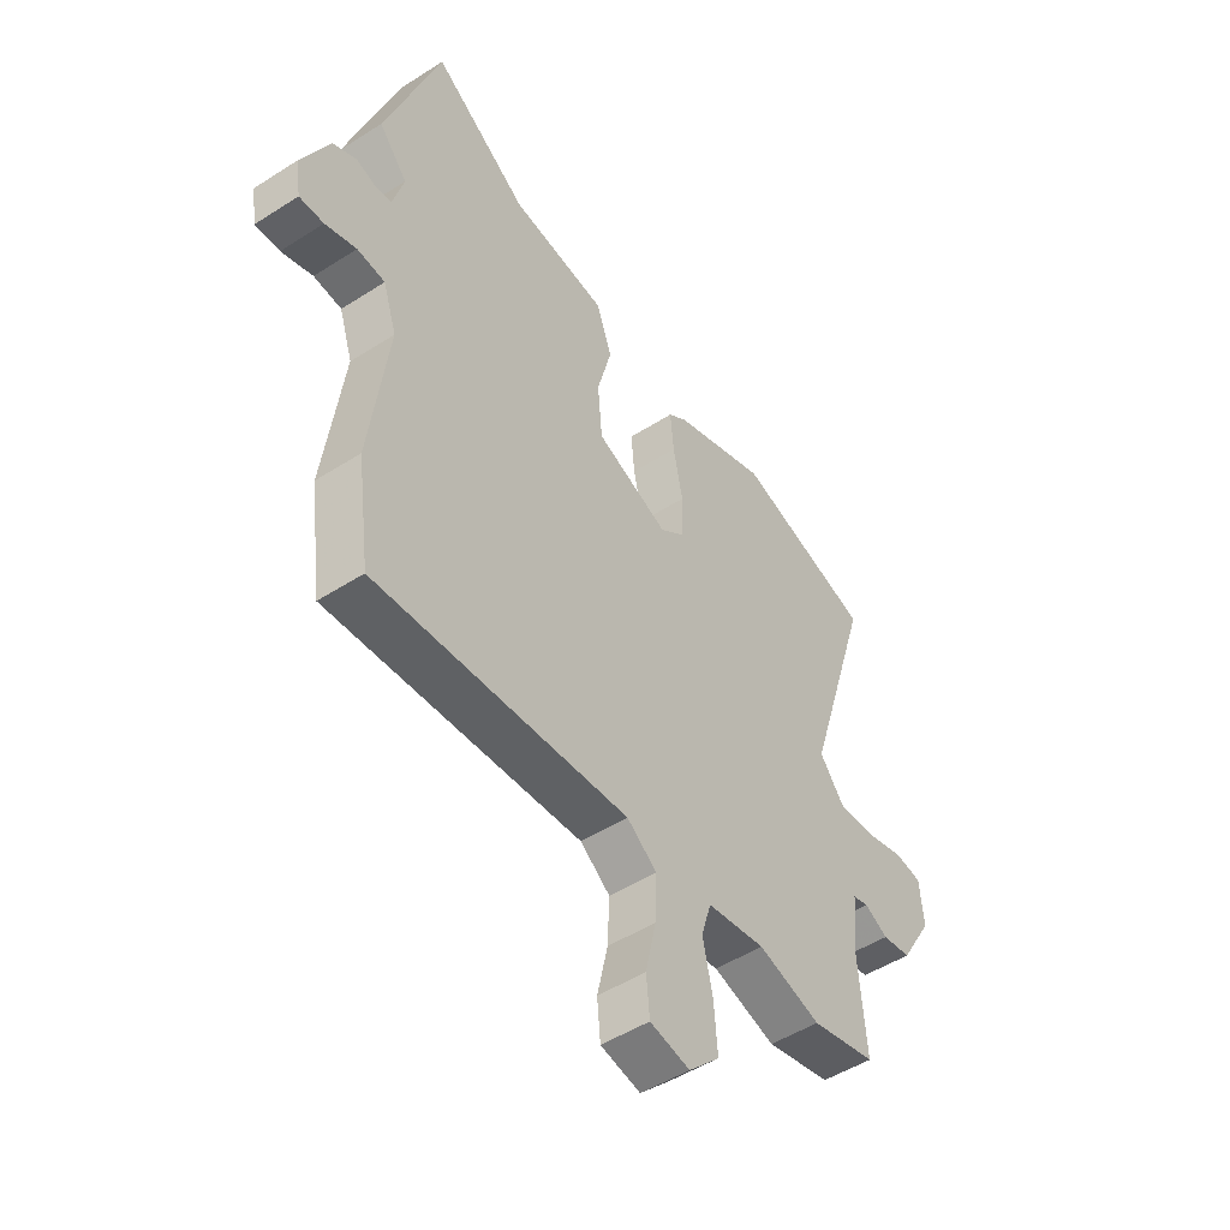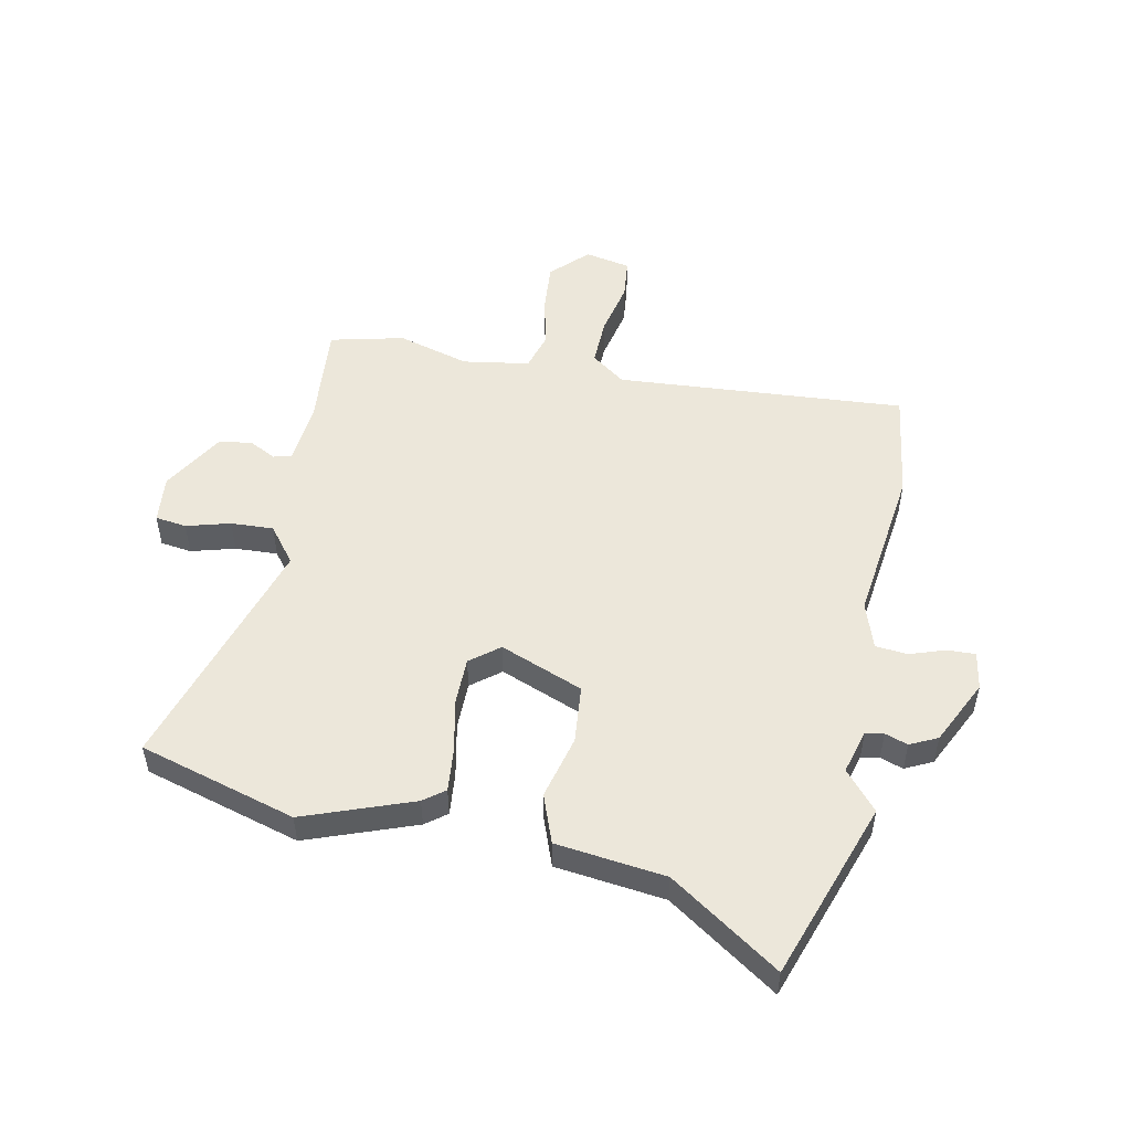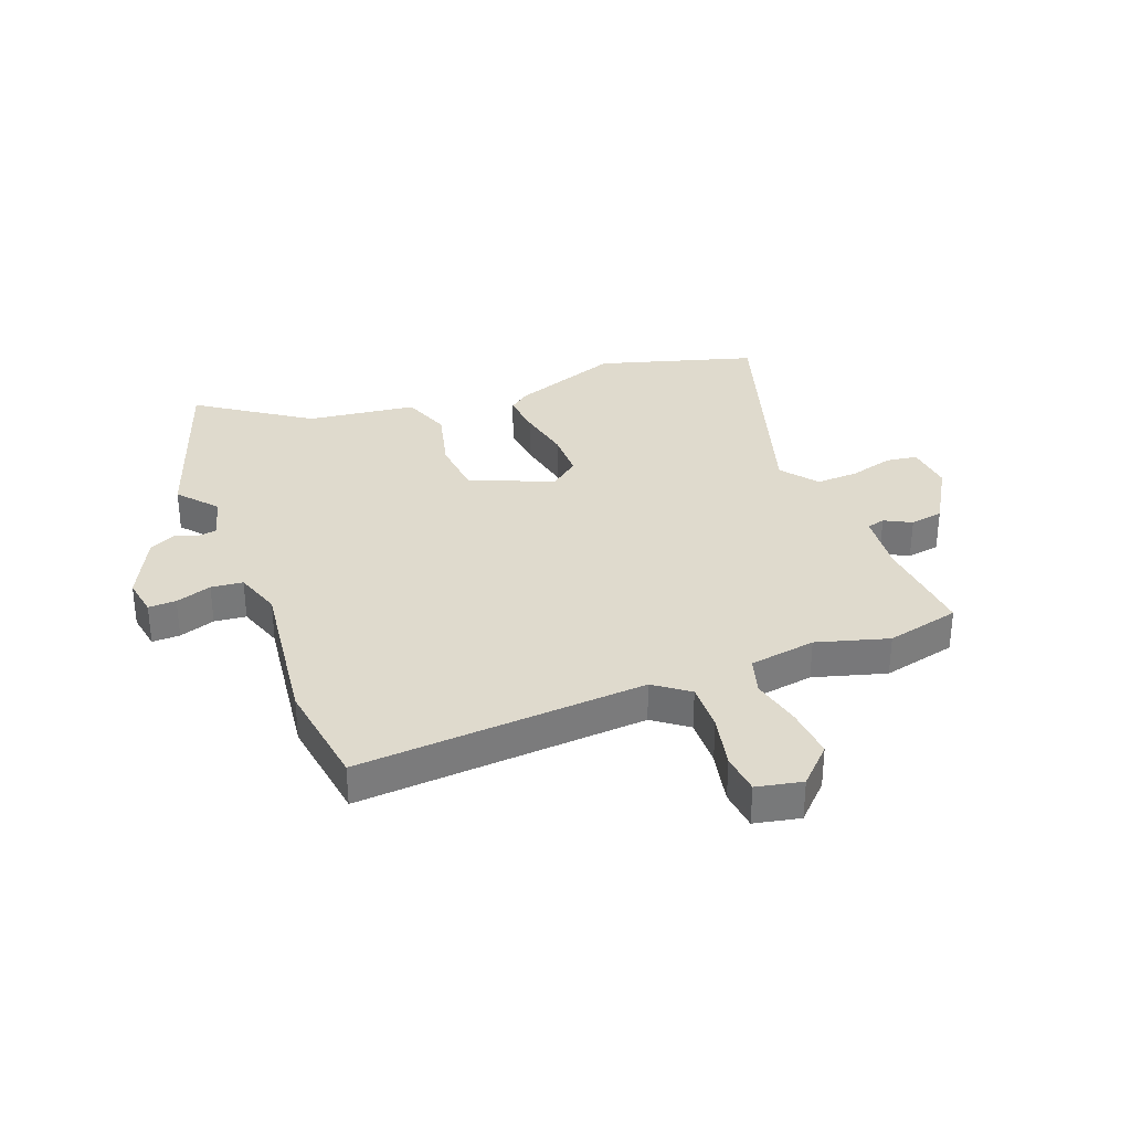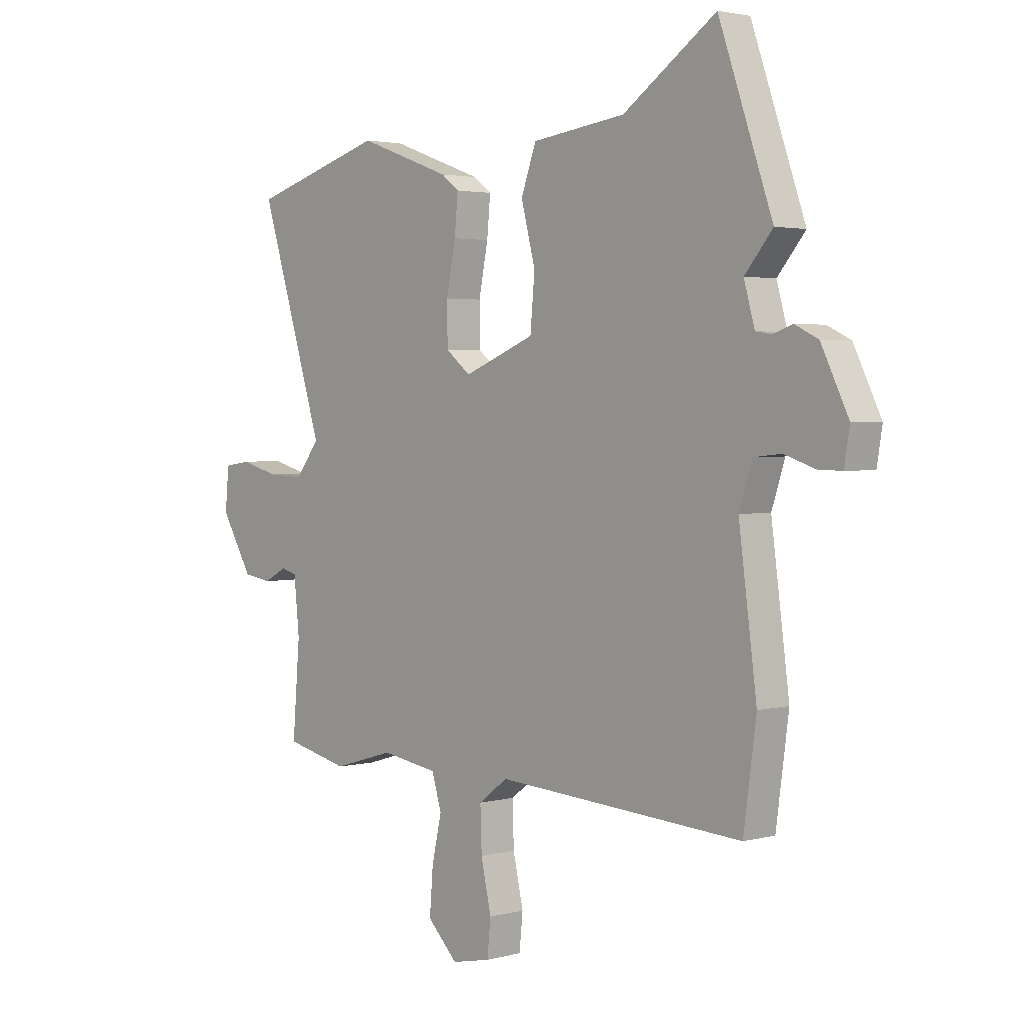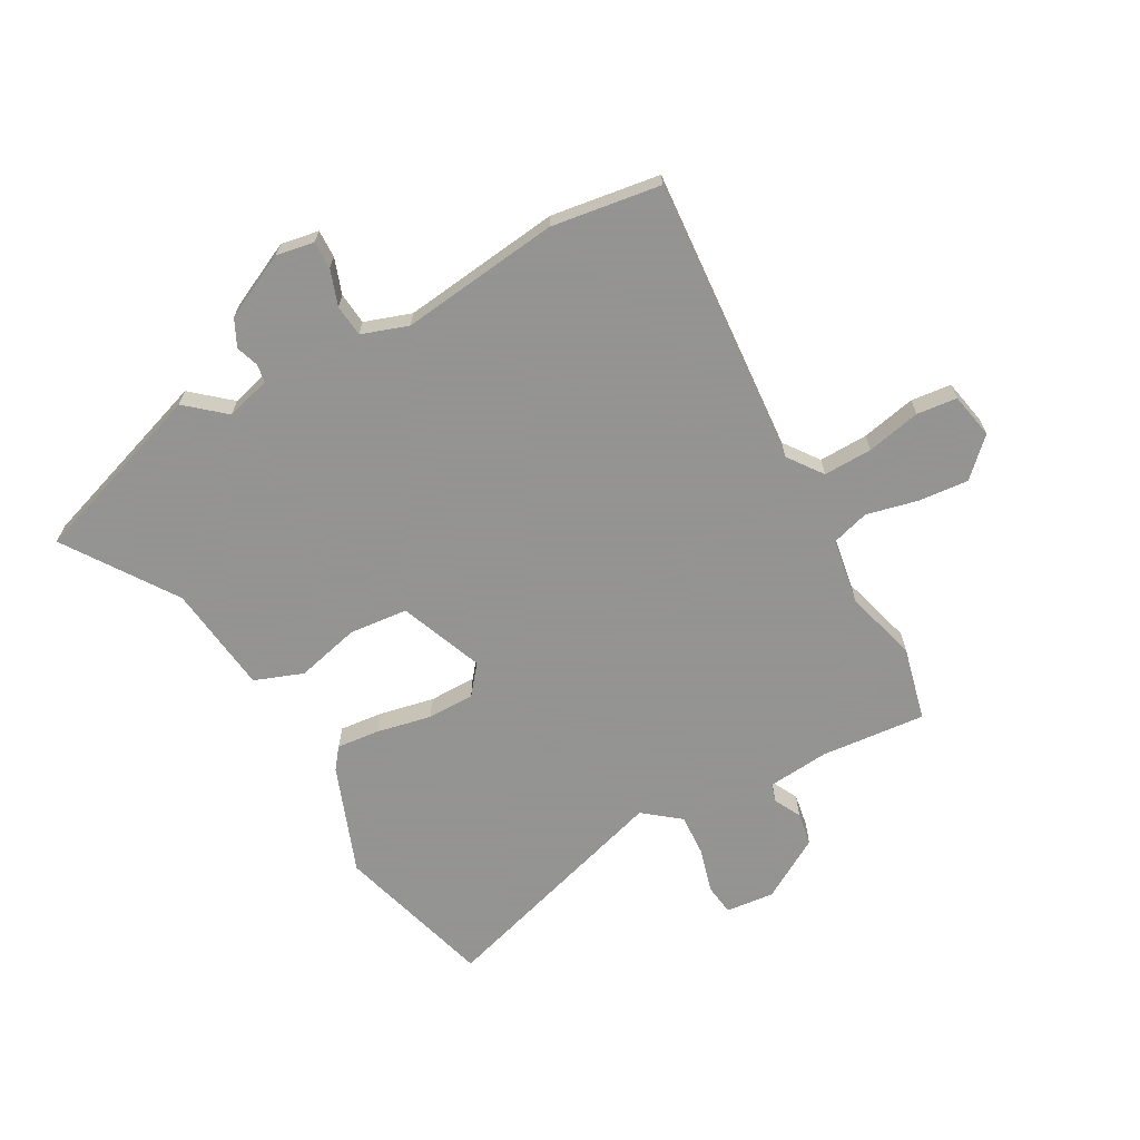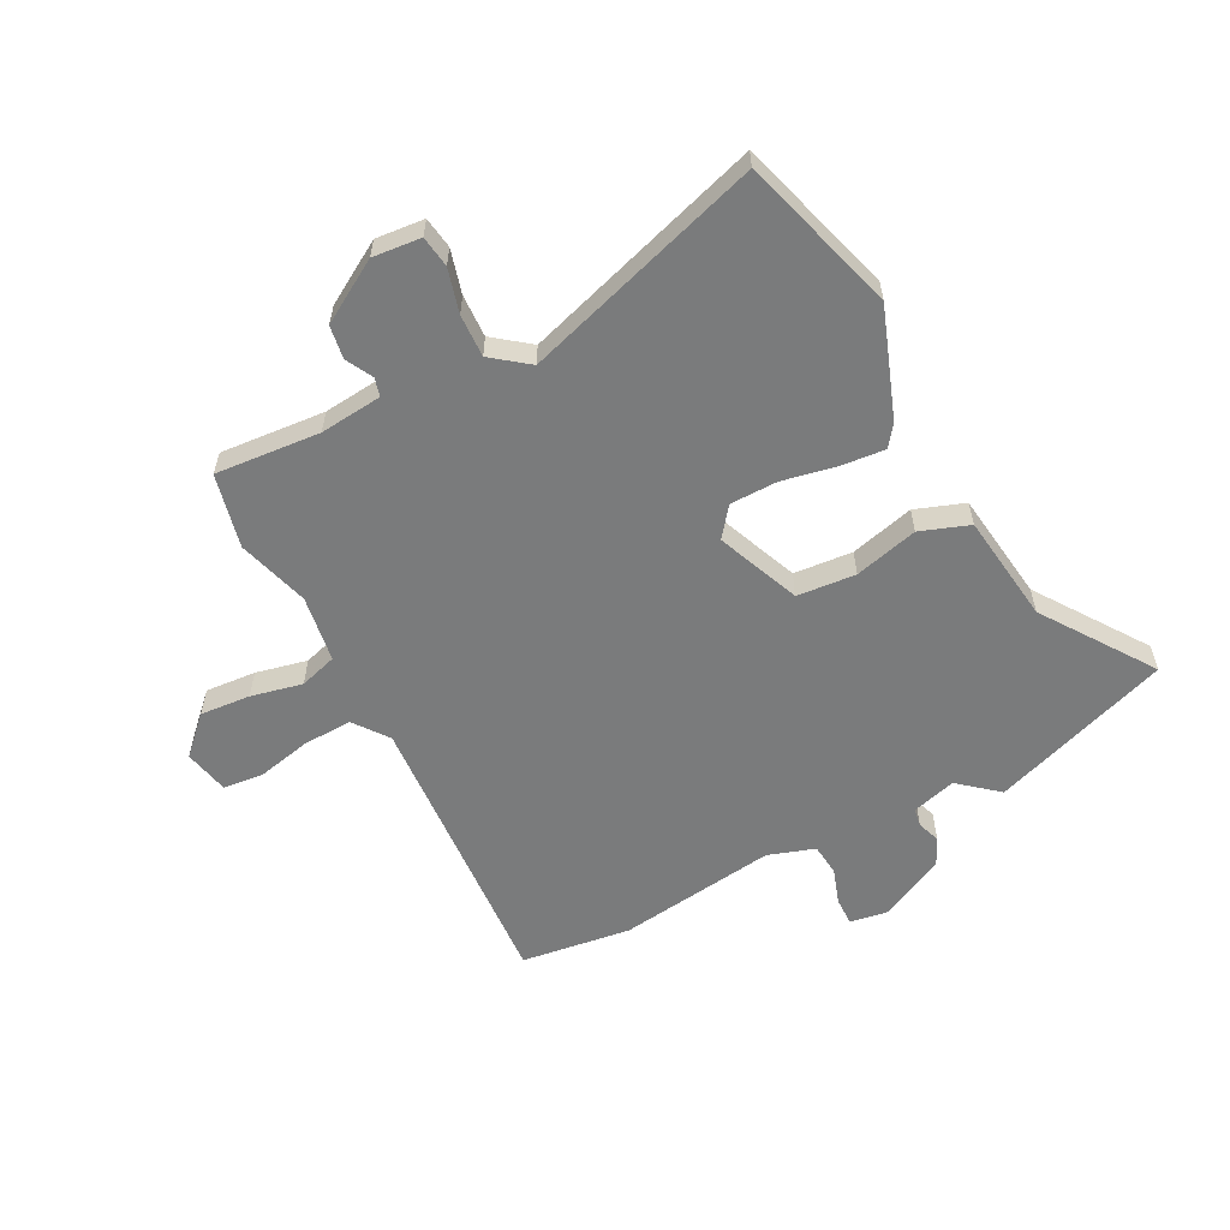
<metadata>
{"format":"obj","ext":"obj","renderer":"f3d","projection":"perspective","resolution":1024,"background":"white","views":[{"elev":-49.3,"azim":125.4,"up":"+Z"},{"elev":51.3,"azim":11.1,"up":"+Y"},{"elev":32.8,"azim":158.8,"up":"+Y"},{"elev":2.6,"azim":47.6,"up":"+Z"},{"elev":-66.9,"azim":118.4,"up":"+Y"},{"elev":-58.3,"azim":-62.5,"up":"+Y"}]}
</metadata>
<code>
v 0.523 0.07 -0.331
v 0.497 0.07 -0.523
v -0.011 0.07 -0.49
v -0.071 0.07 -0.535
v -0.068 0.07 -0.621
v -0.047 0.07 -0.716
v -0.054 0.07 -0.787
v -0.134 0.07 -0.804
v -0.196 0.07 -0.742
v -0.189 0.07 -0.653
v -0.169 0.07 -0.563
v -0.189 0.07 -0.497
v -0.306 0.07 -0.479
v -0.432 0.07 -0.516
v -0.562 0.07 -0.486
v -0.547 0.07 -0.302
v -0.558 0.07 -0.193
v -0.59 0.07 -0.184
v -0.637 0.07 -0.209
v -0.695 0.07 -0.2
v -0.76 0.07 -0.092
v -0.752 0.07 -0.007
v -0.697 0.07 0.001
v -0.62 0.07 -0.02
v -0.545 0.07 -0.023
v -0.496 0.07 0.041
v -0.628 0.07 0.462
v -0.353 0.07 0.544
v -0.162 0.07 0.475
v -0.125 0.07 0.447
v -0.132 0.07 0.371
v -0.151 0.07 0.275
v -0.15 0.07 0.192
v -0.099 0.07 0.152
v 0.047 0.07 0.211
v 0.056 0.07 0.314
v 0.027 0.07 0.426
v 0.058 0.07 0.512
v 0.25 0.07 0.537
v 0.441 0.07 0.669
v 0.551 0.07 0.355
v 0.494 0.07 0.287
v 0.516 0.07 0.209
v 0.548 0.07 0.204
v 0.588 0.07 0.218
v 0.636 0.07 0.195
v 0.692 0.07 0.081
v 0.681 0.07 0.014
v 0.632 0.07 0.015
v 0.569 0.07 0.036
v 0.513 0.07 0.03
v 0.486 0.07 -0.052
v 0.523 0 -0.331
v 0.497 0 -0.523
v -0.011 0 -0.49
v -0.071 0 -0.535
v -0.068 0 -0.621
v -0.047 0 -0.716
v -0.054 0 -0.787
v -0.134 0 -0.804
v -0.196 0 -0.742
v -0.189 0 -0.653
v -0.169 0 -0.563
v -0.189 0 -0.497
v -0.306 0 -0.479
v -0.432 0 -0.516
v -0.562 0 -0.486
v -0.547 0 -0.302
v -0.558 0 -0.193
v -0.59 0 -0.184
v -0.637 0 -0.209
v -0.695 0 -0.2
v -0.76 0 -0.092
v -0.752 0 -0.007
v -0.697 0 0.001
v -0.62 0 -0.02
v -0.545 0 -0.023
v -0.496 0 0.041
v -0.628 0 0.462
v -0.353 0 0.544
v -0.162 0 0.475
v -0.125 0 0.447
v -0.132 0 0.371
v -0.151 0 0.275
v -0.15 0 0.192
v -0.099 0 0.152
v 0.047 0 0.211
v 0.056 0 0.314
v 0.027 0 0.426
v 0.058 0 0.512
v 0.25 0 0.537
v 0.441 0 0.669
v 0.551 0 0.355
v 0.494 0 0.287
v 0.516 0 0.209
v 0.548 0 0.204
v 0.588 0 0.218
v 0.636 0 0.195
v 0.692 0 0.081
v 0.681 0 0.014
v 0.632 0 0.015
v 0.569 0 0.036
v 0.513 0 0.03
v 0.486 0 -0.052
f 47 48 49 50
f 47 50 51
f 44 45 46 47
f 43 44 47 51
f 42 43 51 52
f 39 40 41 42
f 36 37 38 39
f 35 36 39 42
f 34 35 42 52
f 29 30 31 32
f 29 32 33
f 26 27 28 29
f 25 26 29 33
f 21 22 23 24
f 21 24 25
f 18 19 20 21
f 17 18 21 25
f 16 17 25 33
f 13 14 15 16
f 12 13 16 33
f 8 9 10 11
f 6 7 8 11
f 5 6 11 12
f 4 5 12 33
f 52 1 2 3
f 34 52 3 4
f 4 33 34
f 102 101 100 99
f 103 102 99
f 99 98 97 96
f 103 99 96 95
f 104 103 95 94
f 94 93 92 91
f 91 90 89 88
f 94 91 88 87
f 104 94 87 86
f 84 83 82 81
f 85 84 81
f 81 80 79 78
f 85 81 78 77
f 76 75 74 73
f 77 76 73
f 73 72 71 70
f 77 73 70 69
f 85 77 69 68
f 68 67 66 65
f 85 68 65 64
f 63 62 61 60
f 63 60 59 58
f 64 63 58 57
f 85 64 57 56
f 55 54 53 104
f 56 55 104 86
f 86 85 56
f 1 53 54 2
f 2 54 55 3
f 3 55 56 4
f 4 56 57 5
f 5 57 58 6
f 6 58 59 7
f 7 59 60 8
f 8 60 61 9
f 9 61 62 10
f 10 62 63 11
f 11 63 64 12
f 12 64 65 13
f 13 65 66 14
f 14 66 67 15
f 15 67 68 16
f 16 68 69 17
f 17 69 70 18
f 18 70 71 19
f 19 71 72 20
f 20 72 73 21
f 21 73 74 22
f 22 74 75 23
f 23 75 76 24
f 24 76 77 25
f 25 77 78 26
f 26 78 79 27
f 27 79 80 28
f 28 80 81 29
f 29 81 82 30
f 30 82 83 31
f 31 83 84 32
f 32 84 85 33
f 33 85 86 34
f 34 86 87 35
f 35 87 88 36
f 36 88 89 37
f 37 89 90 38
f 38 90 91 39
f 39 91 92 40
f 40 92 93 41
f 41 93 94 42
f 42 94 95 43
f 43 95 96 44
f 44 96 97 45
f 45 97 98 46
f 46 98 99 47
f 47 99 100 48
f 48 100 101 49
f 49 101 102 50
f 50 102 103 51
f 51 103 104 52
f 52 104 53 1

</code>
